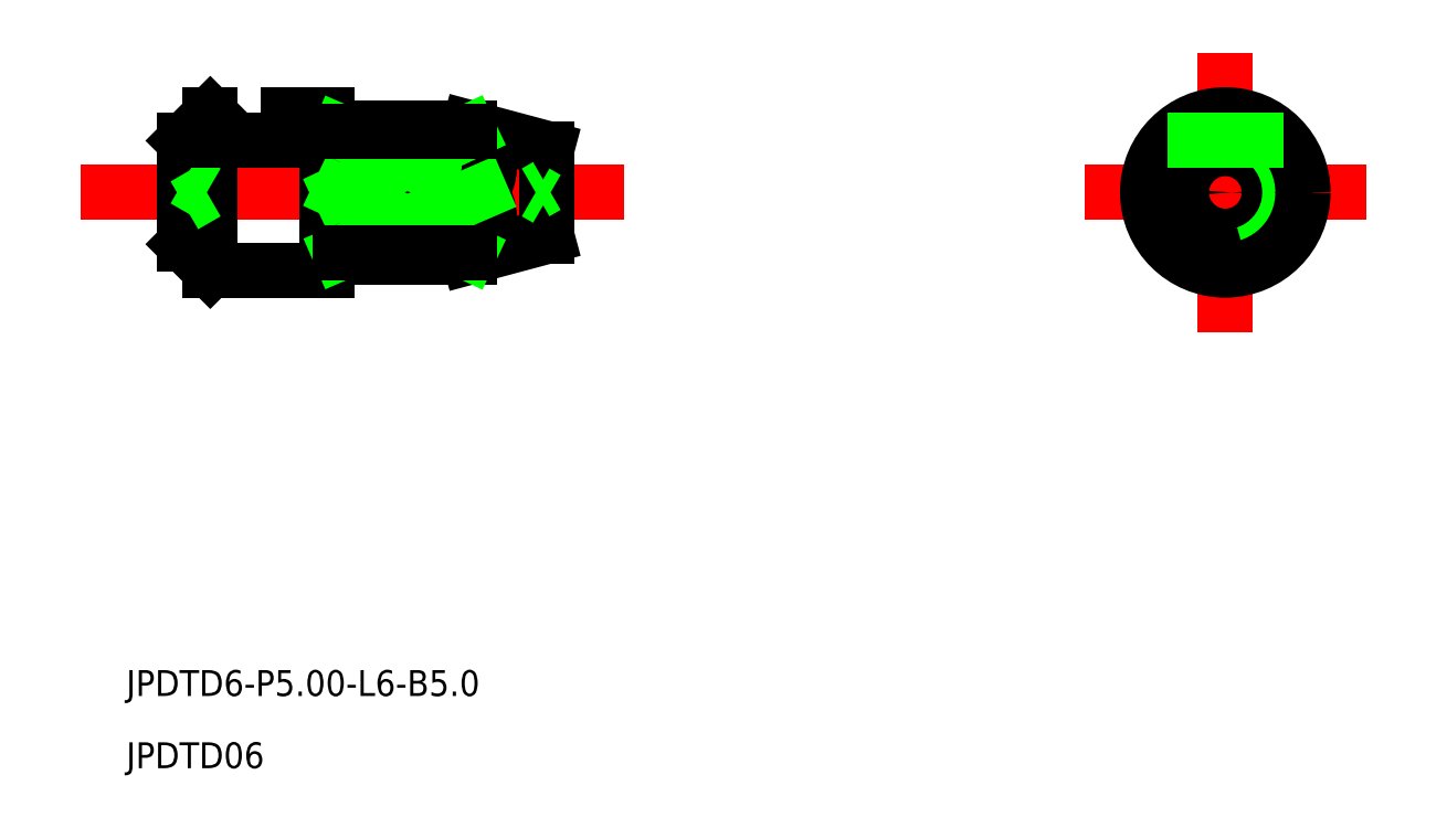
<metadata>
{"format":"dxf","ext":"dxf","renderer":"ezdxf+matplotlib","layout":"modelspace","background":"white","min_lineweight":24,"dpi":150}
</metadata>
<code>
0
SECTION
2
ENTITIES
0
TEXT
8
0
10
576.3
20
579.6
30
0
40
1
1
JPDTD6-P5-L6-B5
0
TEXT
8
0
10
576.3
20
576.8
30
0
40
1
1
JPDTD06
0
LINE
8
CENTER
10
574.5
20
599.1
30
0
11
595.5
21
599.1
31
0
0
LINE
8
0
10
578.5
20
601.1
30
0
11
578.5
21
597.1
31
0
0
LINE
8
0
10
584
20
602.1
30
0
11
584
21
596.1
31
0
0
LINE
8
0
10
589.5
20
601.6
30
0
11
589.5
21
596.6
31
0
0
LINE
8
0
10
592.5
20
600.8
30
0
11
592.5
21
597.4
31
0
0
LINE
8
0
10
584.5
20
601.6
30
0
11
589.5
21
601.6
31
0
0
LINE
8
0
10
589.5
20
601.6
30
0
11
592.5
21
600.8
31
0
0
LINE
8
0
10
589.5
20
596.6
30
0
11
592.5
21
597.4
31
0
0
LINE
8
0
10
584.5
20
596.6
30
0
11
589.5
21
596.6
31
0
0
LINE
8
0
10
584
20
602.1
30
0
11
582.5
21
602.1
31
0
0
LINE
8
0
10
584
20
596.1
30
0
11
579.5
21
596.1
31
0
0
LINE
8
0
10
584.5
20
601.6
30
0
11
584.5
21
596.6
31
0
0
LINE
8
0
10
584
20
601.4
30
0
11
584.5
21
601.4
31
0
0
LINE
8
0
10
584
20
596.8
30
0
11
584.5
21
596.8
31
0
0
LINE
8
0
10
579.5
20
602.1
30
0
11
578.5
21
601.1
31
0
0
LINE
8
0
10
579.5
20
596.1
30
0
11
578.5
21
597.1
31
0
0
LINE
8
0
10
579.5
20
602.1
30
0
11
579.5
21
596.1
31
0
0
LINE
8
CENTER
10
613.3
20
599.1
30
0
11
624.2
21
599.1
31
0
0
LINE
8
CENTER
10
618.8
20
593.7
30
0
11
618.8
21
604.5
31
0
0
ARC
8
0
10
618.8
20
599.1
30
0
40
2.5
50
107.5
51
252.5
0
CIRCLE
8
0
10
618.8
20
599.1
30
0
40
1.696
0
CIRCLE
8
0
10
618.8
20
599.1
30
0
40
0.25
0
LINE
8
0
10
592.5
20
599.4
30
0
11
592.1
21
599.1
31
0
0
LINE
8
0
10
592.5
20
598.9
30
0
11
592.1
21
599.1
31
0
0
LINE
8
0
10
578.5
20
599.6
30
0
11
579.4
21
599.1
31
0
0
LINE
8
0
10
578.5
20
598.6
30
0
11
579.4
21
599.1
31
0
0
LINE
8
0
10
590
20
599.1
30
0
11
584.5
21
599.1
31
0
0
LINE
8
0
10
584.5
20
601.4
30
0
11
590
21
599.1
31
0
0
ARC
8
0
10
588.8
20
600.1
30
0
40
1.56
50
320.6
51
59.99
0
ARC
8
0
10
588.8
20
598.1
30
0
40
1.56
50
300
51
39.45
0
LINE
8
0
10
590
20
599.1
30
0
11
584.5
21
596.8
31
0
0
LINE
8
0
10
589.5
20
601.4
30
0
11
584.5
21
599.1
31
0
0
LINE
8
0
10
584.5
20
599.1
30
0
11
589.5
21
596.8
31
0
0
LINE
8
0
10
589.5
20
601.4
30
0
11
584.5
21
601.4
31
0
0
LINE
8
0
10
589.5
20
596.8
30
0
11
584.5
21
596.8
31
0
0
LINE
8
0
10
619.5
20
601.5
30
0
11
620.9
21
599.1
31
0
0
LINE
8
0
10
618
20
601.5
30
0
11
616.6
21
599.1
31
0
0
LINE
8
0
10
619.5
20
596.7
30
0
11
620.9
21
599.1
31
0
0
LINE
8
0
10
618
20
596.7
30
0
11
616.6
21
599.1
31
0
0
ARC
8
0
10
618.8
20
599.1
30
0
40
2.5
50
287.5
51
72.54
0
ARC
8
0
10
618.8
20
599.1
30
0
40
2.5
50
252.5
51
287.5
0
ARC
8
0
10
618.8
20
599.1
30
0
40
2.5
50
72.54
51
107.5
0
CIRCLE
8
0
10
618.8
20
599.1
30
0
40
3
0
LINE
8
0
10
616.5
20
601.1
30
0
11
621
21
601.1
31
0
0
LINE
8
0
10
582.5
20
601.1
30
0
11
579.5
21
601.1
31
0
0
LINE
8
0
10
582.5
20
602.1
30
0
11
582.5
21
601.1
31
0
0
ENDSEC
0
EOF

</code>
